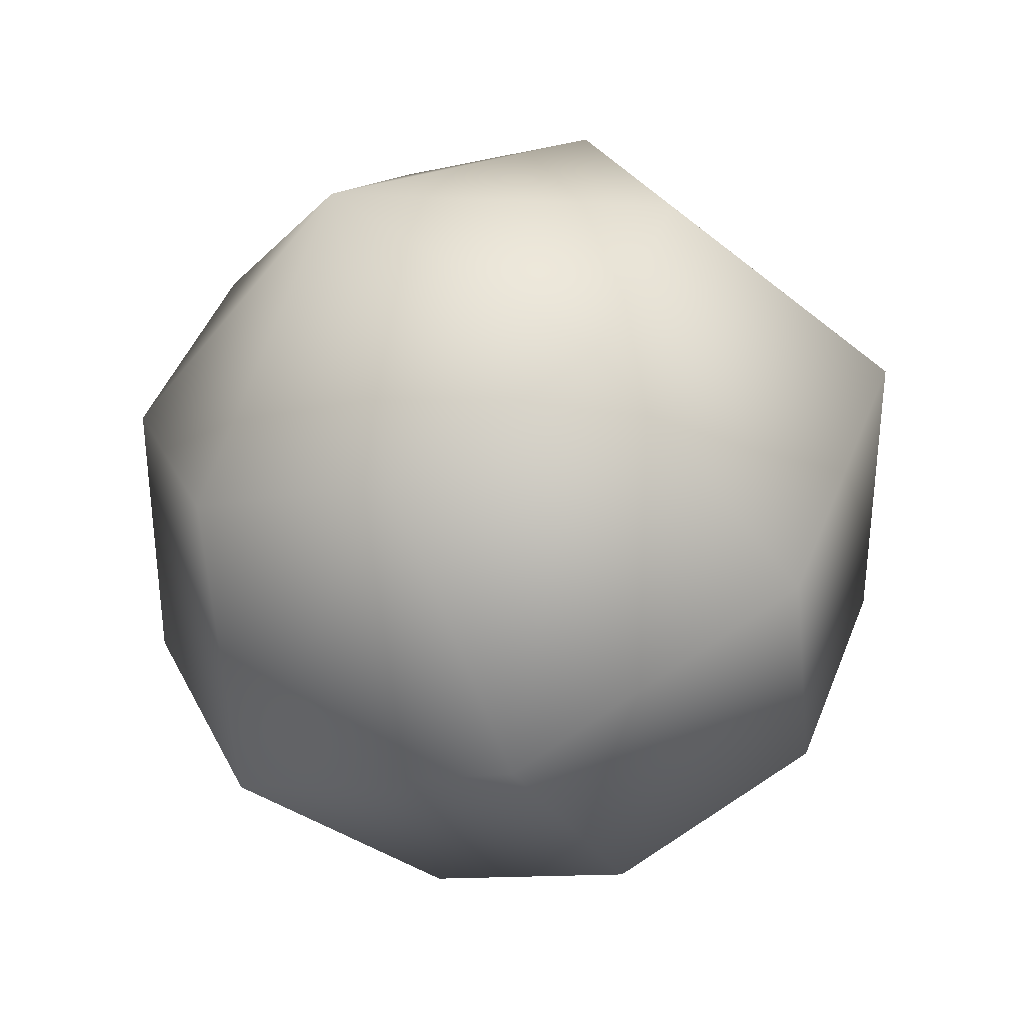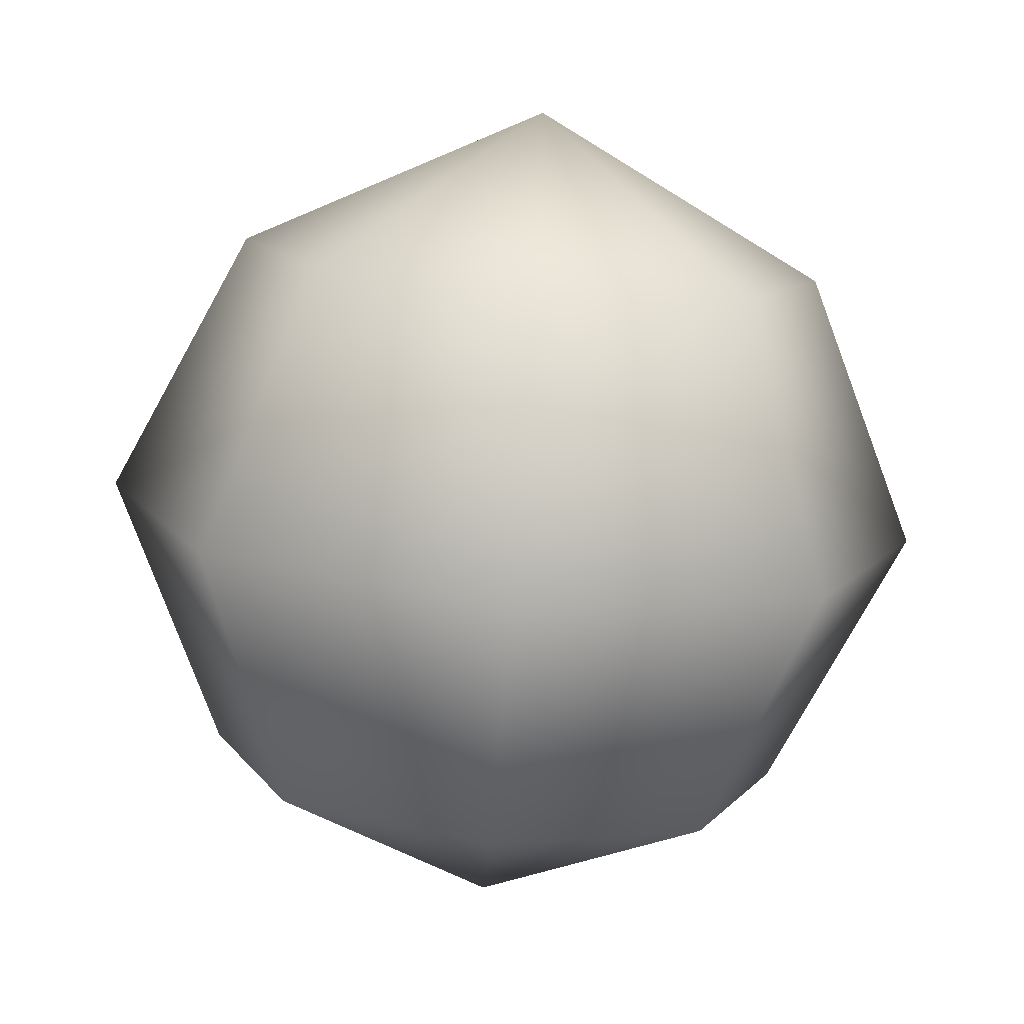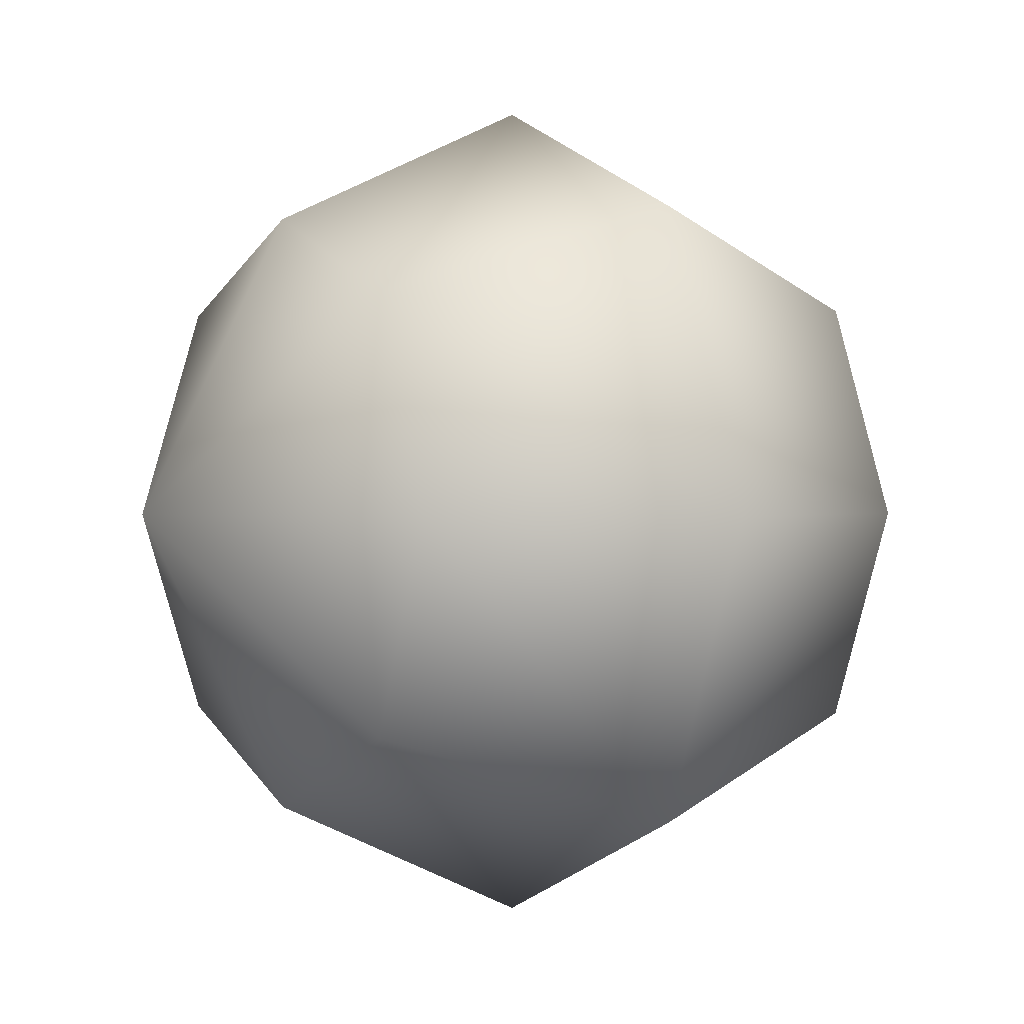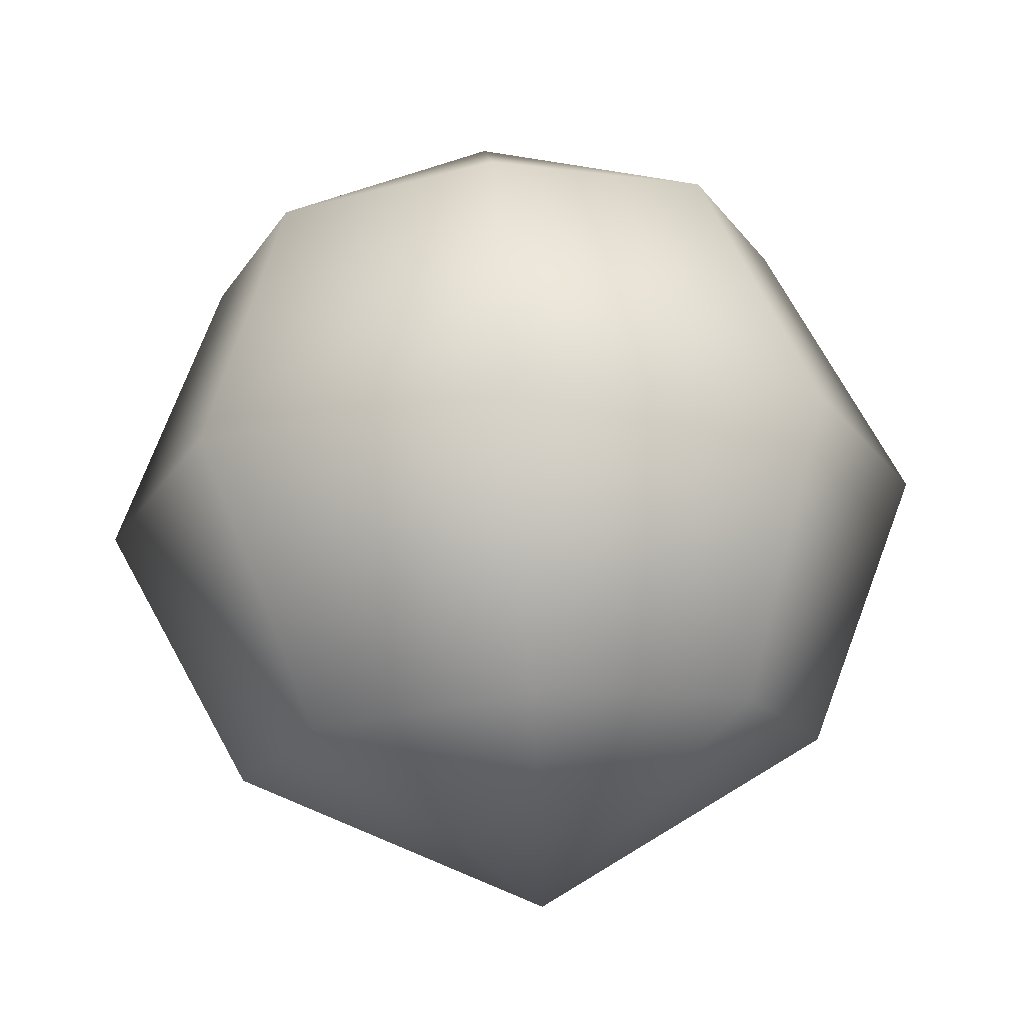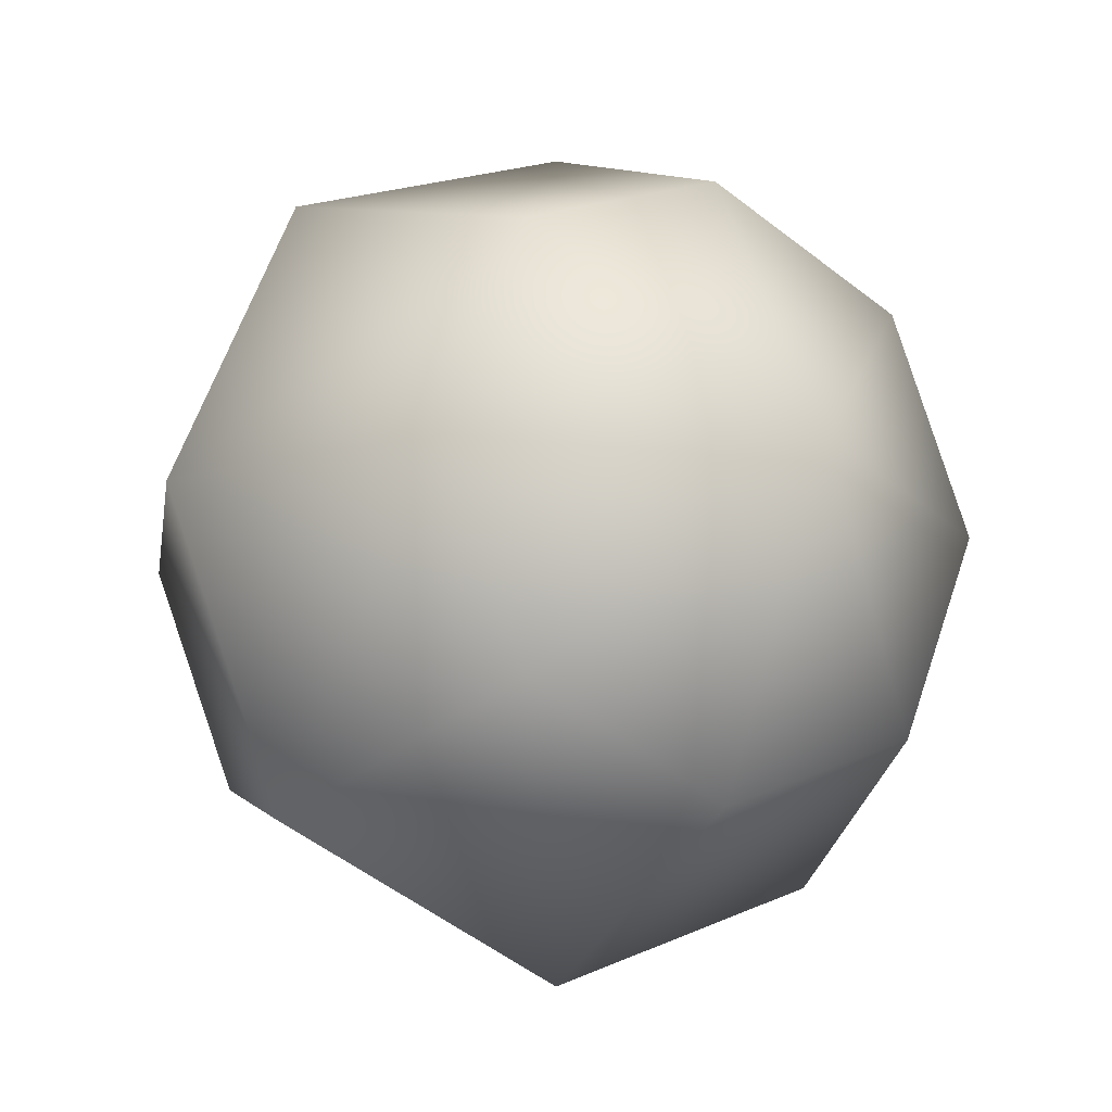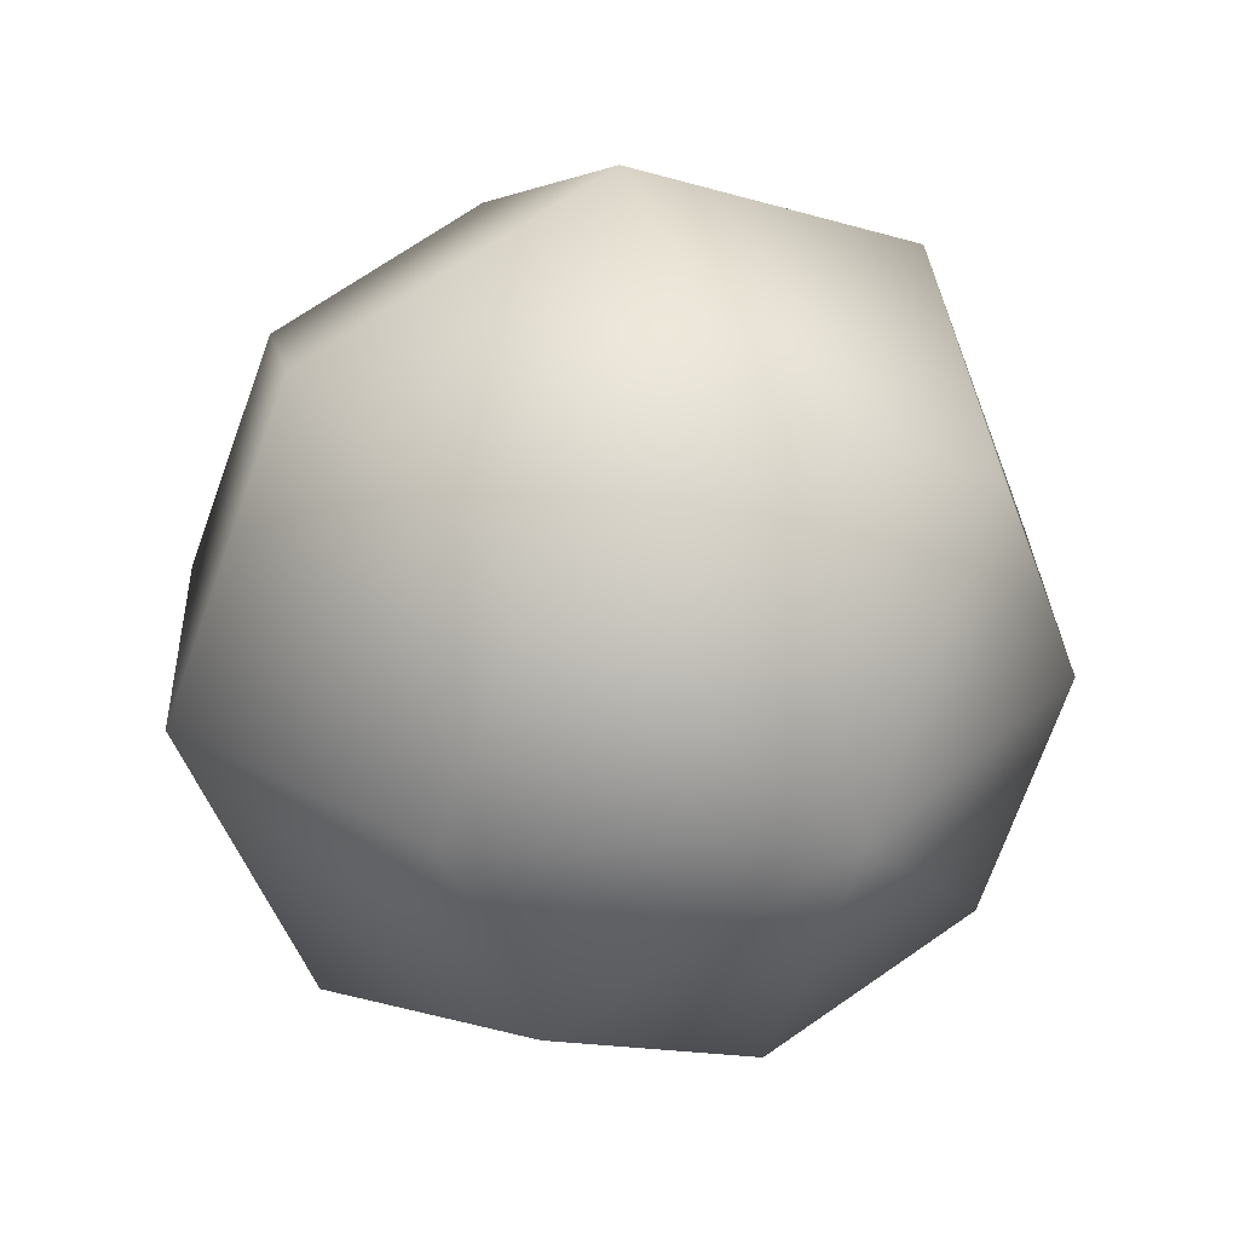
<metadata>
{"format":"obj","ext":"obj","renderer":"f3d","projection":"perspective","resolution":1024,"background":"white","views":[{"elev":-54.5,"azim":114.8,"up":"+Z"},{"elev":-78.2,"azim":-94.3,"up":"+Z"},{"elev":0.6,"azim":149.5,"up":"+Y"},{"elev":72.5,"azim":85.8,"up":"+Z"},{"elev":-17.0,"azim":-123.6,"up":"+Y"},{"elev":28.3,"azim":62.8,"up":"+Y"}]}
</metadata>
<code>
g SeparateMesh_Monster_Cyclops_Model_Monster_Cyclops_Head_LOD2
v -1e-06 -0.9297 1.396
v 0.05089 -0.9297 1.373
v 0.05089 -0.9694 1.356
v 0.07969 -0.9297 1.317
v -1e-06 -0.986 1.373
v -1e-06 -0.8733 1.373
v 0.05089 -0.9859 1.317
v -1e-06 -1.009 1.317
v 0.05089 -0.8899 1.356
v -1e-06 -0.85 1.317
v 0.05089 -0.9694 1.277
v -1e-06 -0.986 1.26
v 0.05089 -0.8735 1.317
v -1e-06 -0.8733 1.26
v 0.05089 -0.9297 1.26
v -1e-06 -0.9297 1.237
v 0.05089 -0.8899 1.277
v -0.05089 -0.9694 1.356
v -0.05089 -0.9297 1.373
v -1e-06 -0.9297 1.396
v -0.07969 -0.9297 1.317
v -1e-06 -0.986 1.373
v -1e-06 -0.8733 1.373
v -0.05089 -0.9859 1.317
v -1e-06 -1.009 1.317
v -0.05089 -0.8899 1.356
v -1e-06 -0.85 1.317
v -0.05089 -0.9694 1.277
v -1e-06 -0.986 1.26
v -0.05089 -0.8735 1.317
v -1e-06 -0.8733 1.26
v -0.05089 -0.9297 1.26
v -1e-06 -0.9297 1.237
v -0.05089 -0.8899 1.277
g SeparateMesh_Monster_Cyclops_Model_Monster_Cyclops_Head_LOD2_0
f 3 2 1
f 2 3 4
f 5 3 1
f 1 2 6
f 7 3 5
f 3 7 4
f 8 7 5
f 2 9 6
f 9 2 4
f 6 9 10
f 11 7 8
f 7 11 4
f 12 11 8
f 9 13 10
f 13 9 4
f 10 13 14
f 15 11 12
f 11 15 4
f 16 15 12
f 14 17 16
f 13 17 14
f 17 13 4
f 15 17 4
f 17 15 16
f 20 19 18
f 18 19 21
f 22 20 18
f 20 23 19
f 22 18 24
f 24 18 21
f 25 22 24
f 23 26 19
f 19 26 21
f 23 27 26
f 25 24 28
f 28 24 21
f 29 25 28
f 27 30 26
f 26 30 21
f 27 31 30
f 29 28 32
f 32 28 21
f 33 29 32
f 30 34 21
f 31 34 30
f 34 32 21
f 33 32 34
f 31 33 34

</code>
